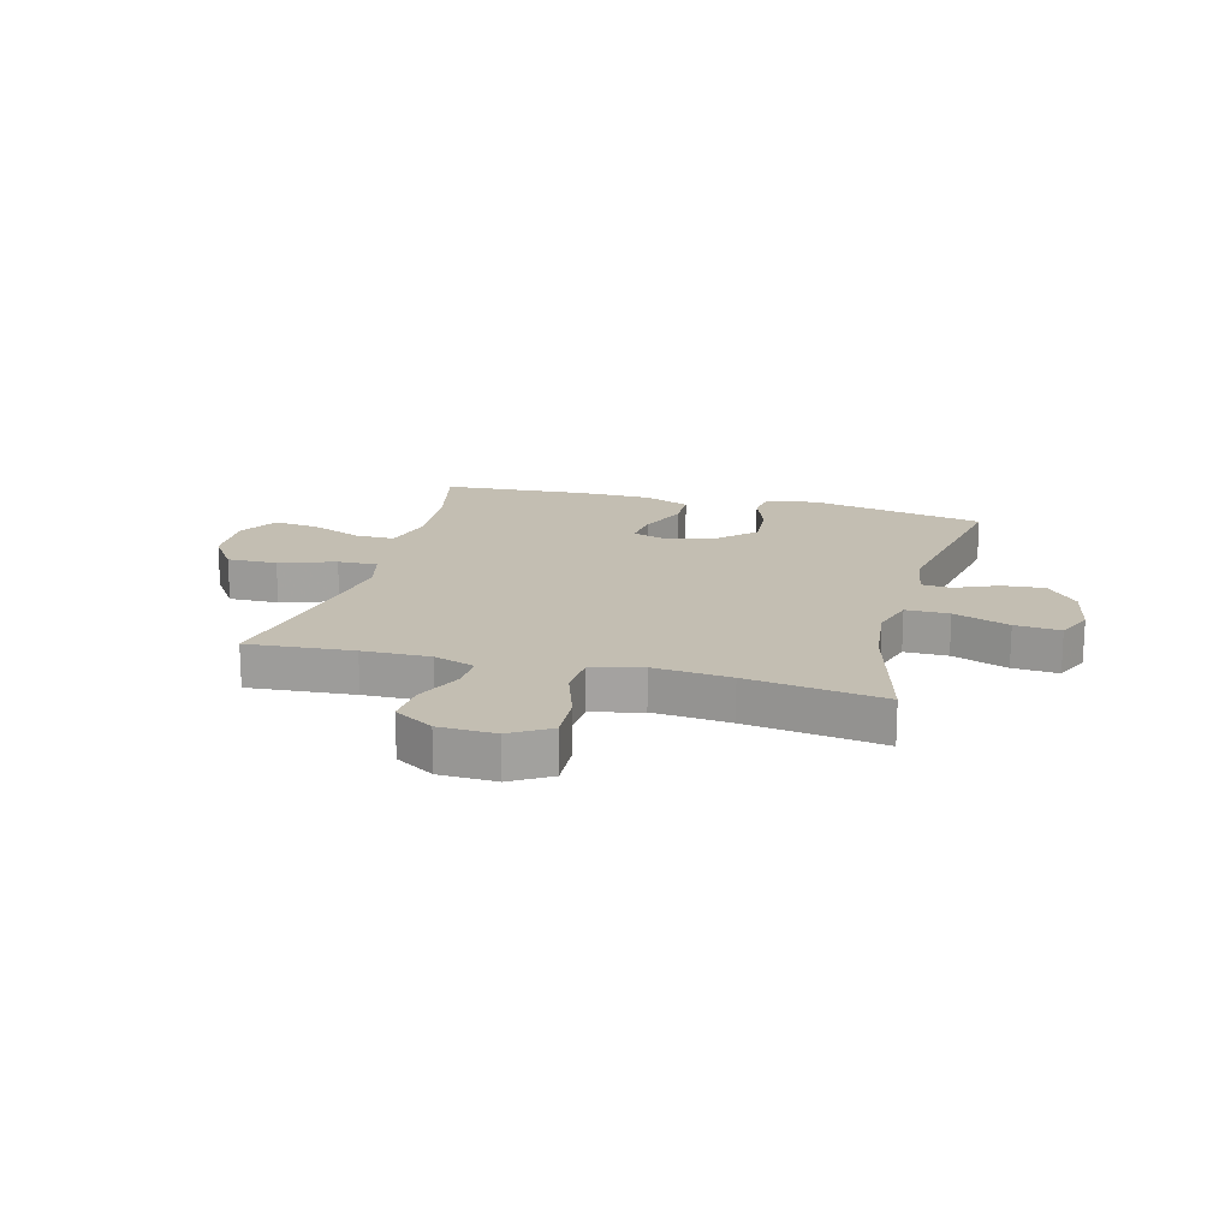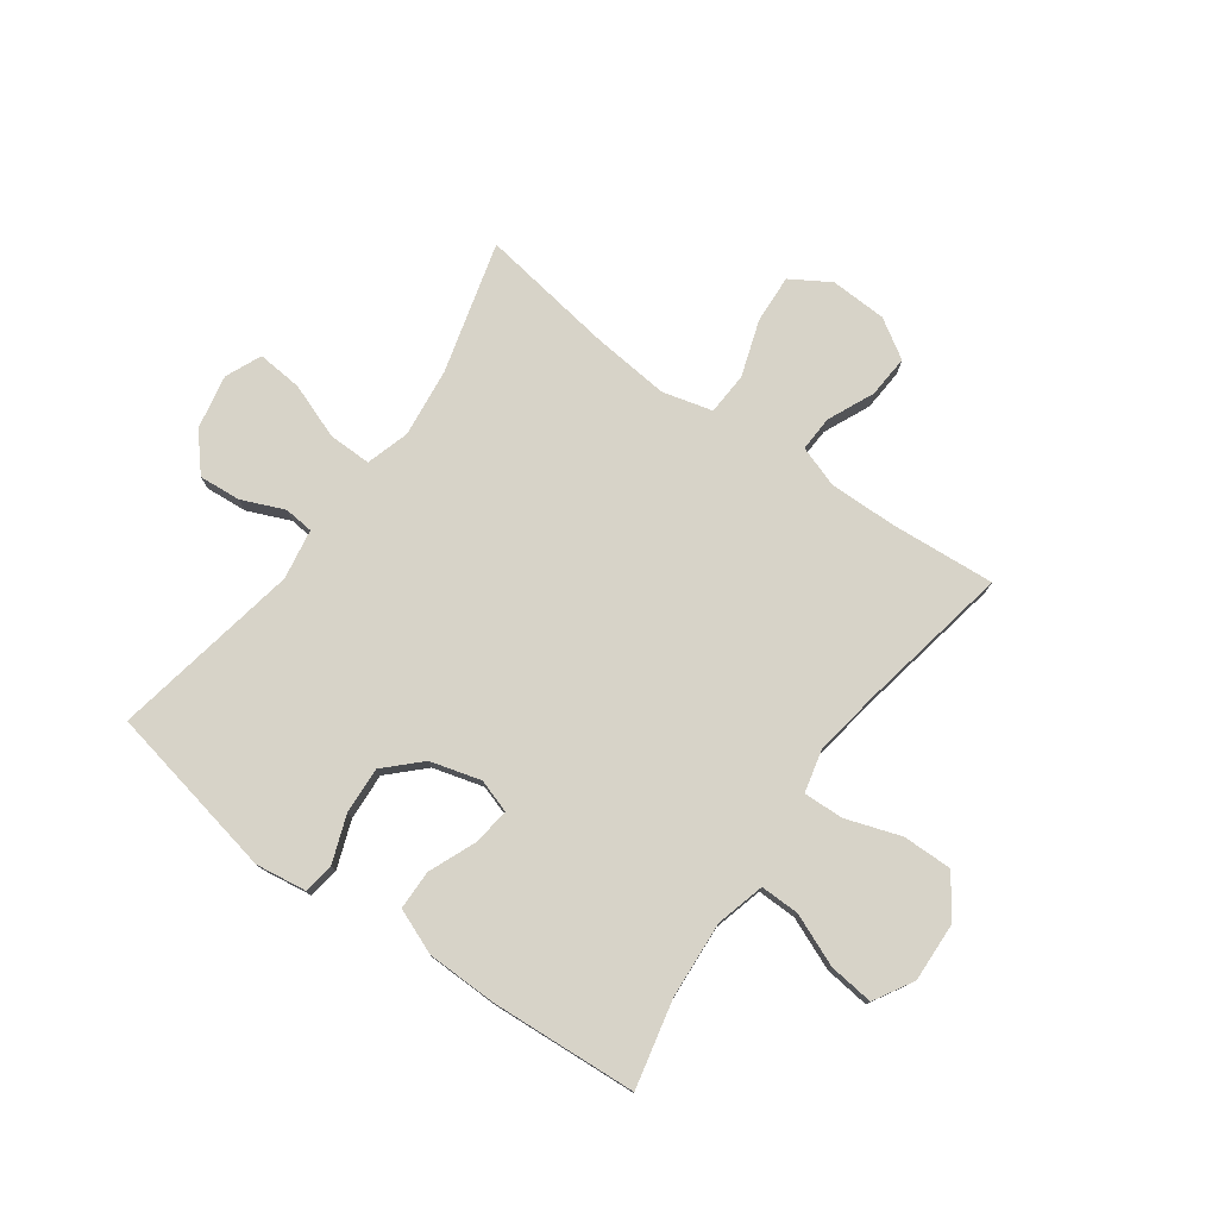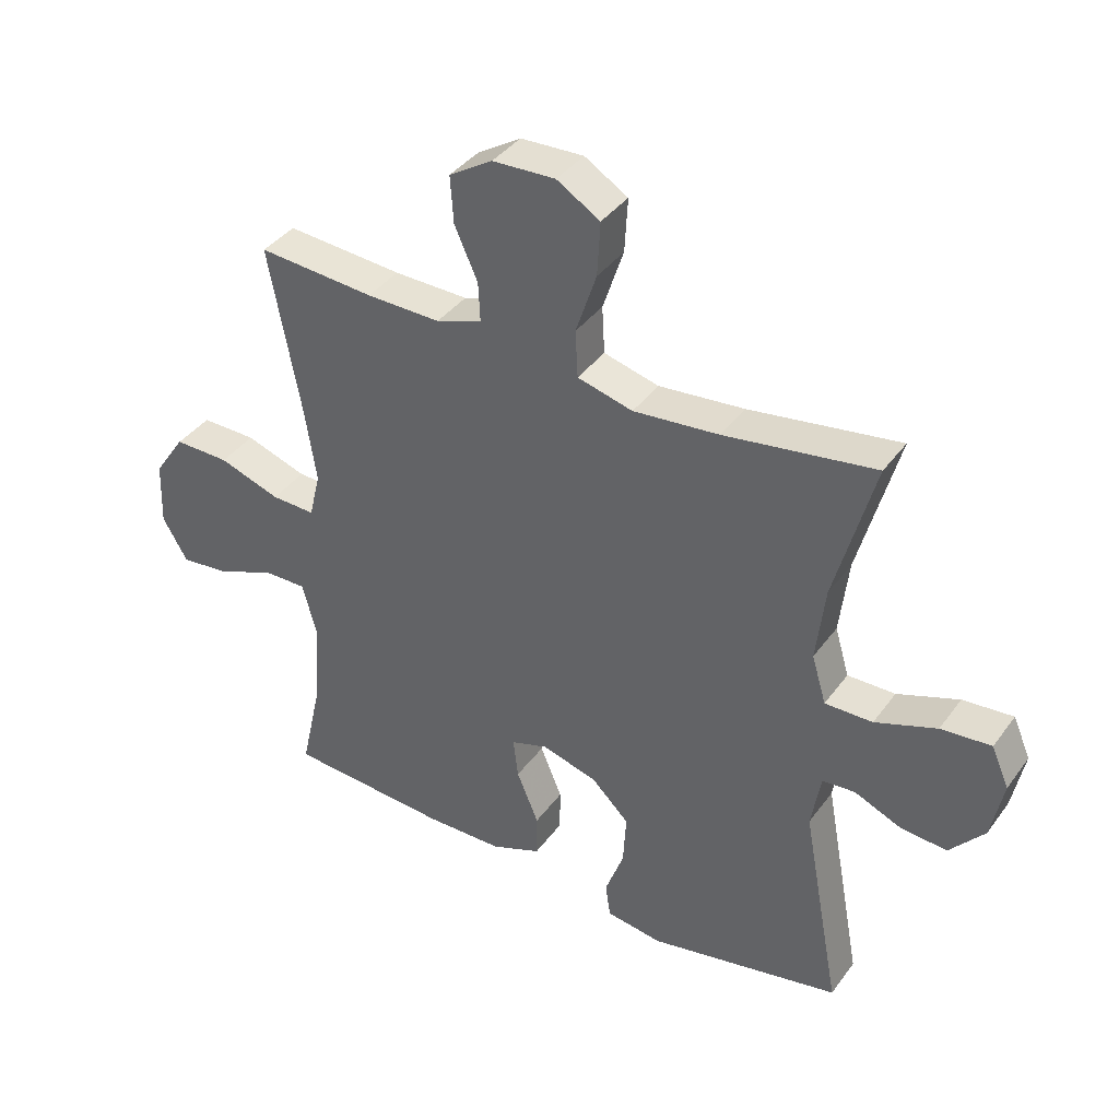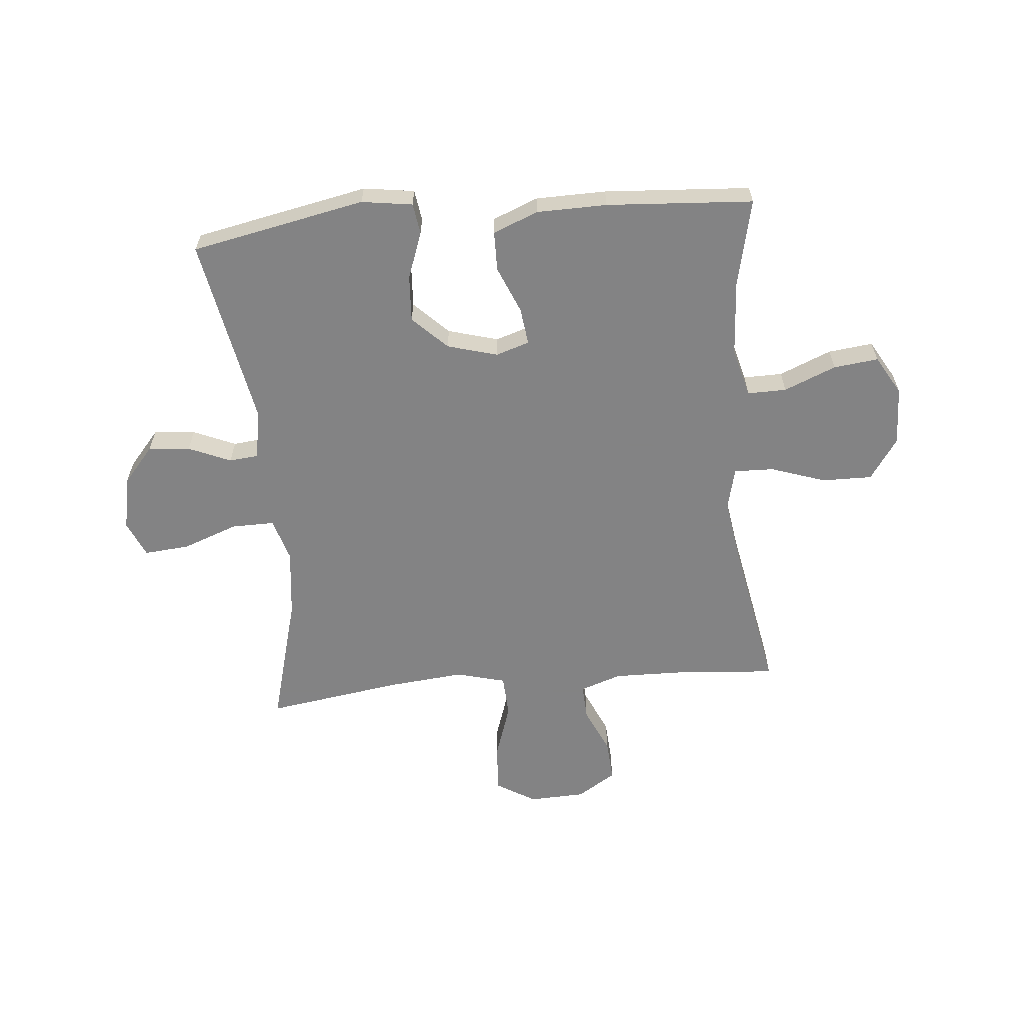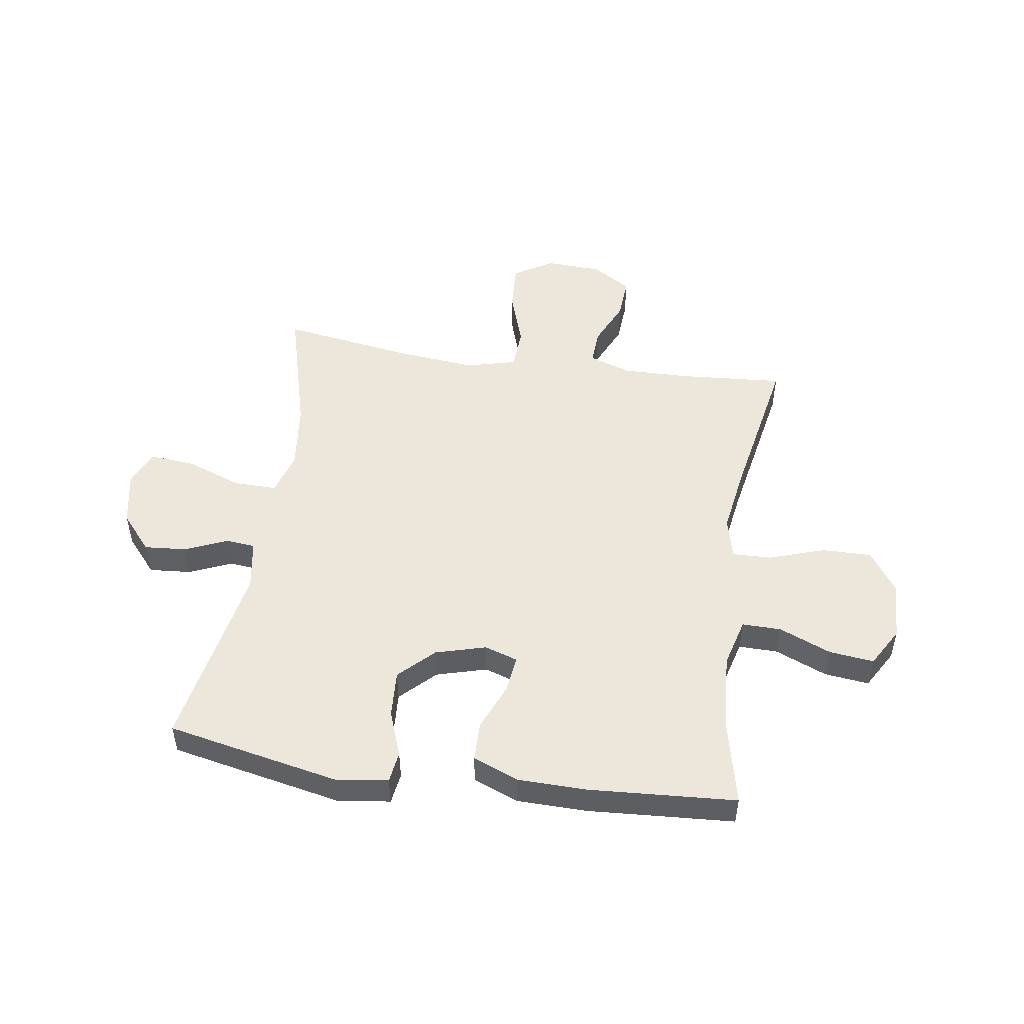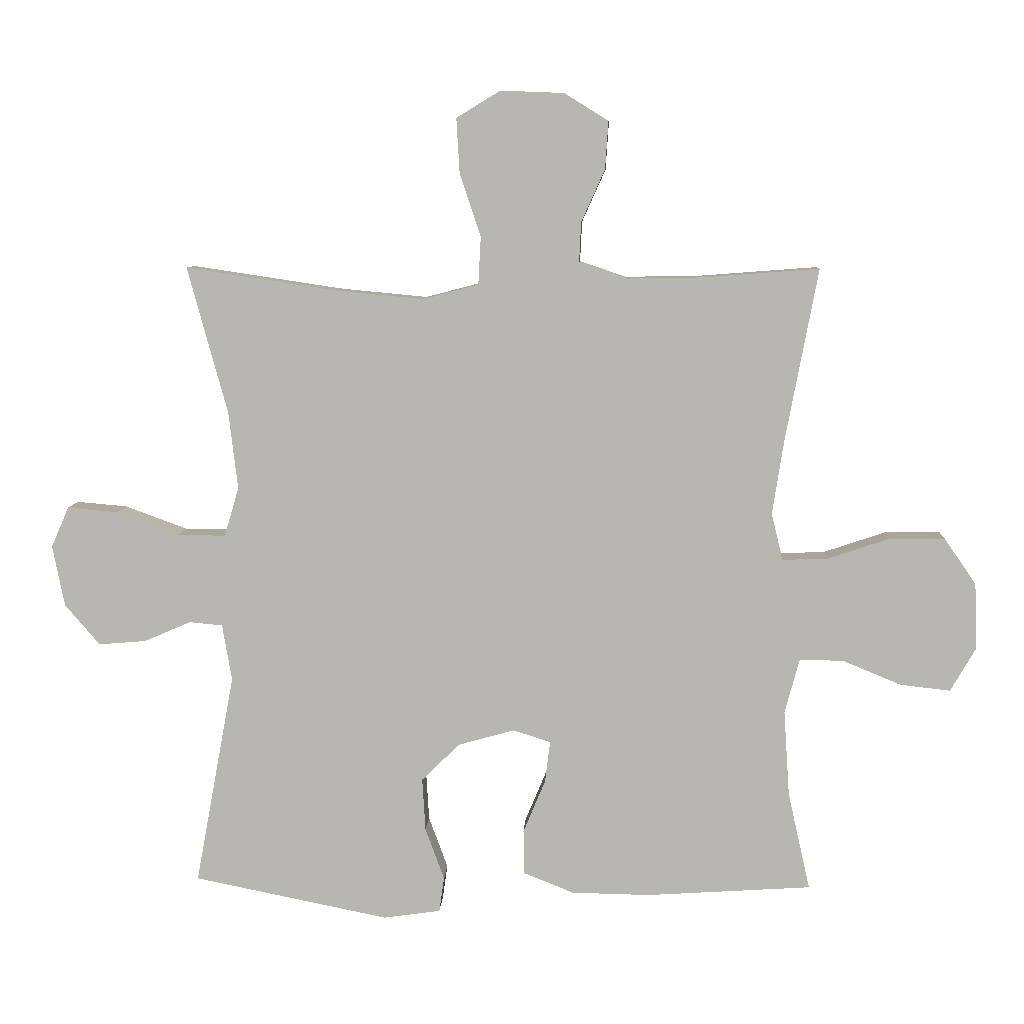
<metadata>
{"format":"obj","ext":"obj","renderer":"f3d","projection":"perspective","resolution":1024,"background":"white","views":[{"elev":17.3,"azim":14.8,"up":"+Y"},{"elev":77.2,"azim":-144.3,"up":"+Y"},{"elev":38.9,"azim":32.2,"up":"+Z"},{"elev":-61.1,"azim":-174.8,"up":"+Y"},{"elev":50.4,"azim":-171.5,"up":"+Y"},{"elev":7.9,"azim":-177.1,"up":"+Z"}]}
</metadata>
<code>
v -0.5 0.07 0.5
v -0.314 0.07 0.486
v -0.196 0.07 0.484
v -0.123 0.07 0.509
v -0.126 0.07 0.572
v -0.163 0.07 0.654
v -0.168 0.07 0.729
v -0.099 0.07 0.772
v 0.001 0.07 0.776
v 0.07 0.07 0.734
v 0.065 0.07 0.648
v 0.032 0.07 0.549
v 0.036 0.07 0.474
v 0.124 0.07 0.451
v 0.26 0.07 0.464
v 0.5 0.07 0.5
v 0.437 0.07 0.268
v 0.423 0.07 0.147
v 0.446 0.07 0.07
v 0.522 0.07 0.071
v 0.62 0.07 0.107
v 0.7 0.07 0.114
v 0.728 0.07 0.05
v 0.709 0.07 -0.046
v 0.654 0.07 -0.11
v 0.58 0.07 -0.104
v 0.505 0.07 -0.072
v 0.453 0.07 -0.077
v 0.438 0.07 -0.166
v 0.5 0.07 -0.5
v 0.192 0.07 -0.562
v 0.102 0.07 -0.549
v 0.094 0.07 -0.494
v 0.124 0.07 -0.412
v 0.129 0.07 -0.329
v 0.069 0.07 -0.27
v -0.02 0.07 -0.245
v -0.079 0.07 -0.264
v -0.071 0.07 -0.329
v -0.036 0.07 -0.413
v -0.037 0.07 -0.483
v -0.117 0.07 -0.515
v -0.241 0.07 -0.517
v -0.5 0.07 -0.5
v -0.465 0.07 -0.345
v -0.456 0.07 -0.21
v -0.479 0.07 -0.124
v -0.548 0.07 -0.125
v -0.64 0.07 -0.163
v -0.719 0.07 -0.172
v -0.759 0.07 -0.103
v -0.755 0.07 0.001
v -0.705 0.07 0.074
v -0.617 0.07 0.073
v -0.519 0.07 0.04
v -0.449 0.07 0.038
v -0.431 0.07 0.112
v -0.449 0.07 0.229
v -0.5 0 0.5
v -0.314 0 0.486
v -0.196 0 0.484
v -0.123 0 0.509
v -0.126 0 0.572
v -0.163 0 0.654
v -0.168 0 0.729
v -0.099 0 0.772
v 0.001 0 0.776
v 0.07 0 0.734
v 0.065 0 0.648
v 0.032 0 0.549
v 0.036 0 0.474
v 0.124 0 0.451
v 0.26 0 0.464
v 0.5 0 0.5
v 0.437 0 0.268
v 0.423 0 0.147
v 0.446 0 0.07
v 0.522 0 0.071
v 0.62 0 0.107
v 0.7 0 0.114
v 0.728 0 0.05
v 0.709 0 -0.046
v 0.654 0 -0.11
v 0.58 0 -0.104
v 0.505 0 -0.072
v 0.453 0 -0.077
v 0.438 0 -0.166
v 0.5 0 -0.5
v 0.192 0 -0.562
v 0.102 0 -0.549
v 0.094 0 -0.494
v 0.124 0 -0.412
v 0.129 0 -0.329
v 0.069 0 -0.27
v -0.02 0 -0.245
v -0.079 0 -0.264
v -0.071 0 -0.329
v -0.036 0 -0.413
v -0.037 0 -0.483
v -0.117 0 -0.515
v -0.241 0 -0.517
v -0.5 0 -0.5
v -0.465 0 -0.345
v -0.456 0 -0.21
v -0.479 0 -0.124
v -0.548 0 -0.125
v -0.64 0 -0.163
v -0.719 0 -0.172
v -0.759 0 -0.103
v -0.755 0 0.001
v -0.705 0 0.074
v -0.617 0 0.073
v -0.519 0 0.04
v -0.449 0 0.038
v -0.431 0 0.112
v -0.449 0 0.229
f 53 54 55
f 52 53 55
f 51 52 55
f 50 51 55
f 49 50 55
f 48 49 55
f 47 48 55 56
f 46 47 56 57
f 43 44 45
f 42 43 45
f 41 42 45
f 40 41 45
f 39 40 45
f 45 46 57
f 39 45 57
f 38 39 57
f 32 33 34
f 31 32 34
f 30 31 34
f 29 30 34
f 28 29 34 35
f 25 26 27
f 24 25 27
f 23 24 27
f 22 23 27
f 21 22 27
f 20 21 27
f 19 20 27 28
f 28 35 36
f 19 28 36
f 18 19 36
f 15 16 17
f 18 36 37
f 17 18 37
f 15 17 37
f 14 15 37
f 10 11 12
f 9 10 12
f 8 9 12
f 7 8 12
f 6 7 12
f 5 6 12
f 4 5 12 13
f 58 1 2
f 58 2 3
f 38 57 58
f 37 38 58
f 14 37 58
f 13 14 58
f 4 13 58
f 3 4 58
f 113 112 111
f 113 111 110
f 113 110 109
f 113 109 108
f 113 108 107
f 113 107 106
f 114 113 106 105
f 115 114 105 104
f 103 102 101
f 103 101 100
f 103 100 99
f 103 99 98
f 103 98 97
f 115 104 103
f 115 103 97
f 115 97 96
f 92 91 90
f 92 90 89
f 92 89 88
f 92 88 87
f 93 92 87 86
f 85 84 83
f 85 83 82
f 85 82 81
f 85 81 80
f 85 80 79
f 85 79 78
f 86 85 78 77
f 94 93 86
f 94 86 77
f 94 77 76
f 75 74 73
f 95 94 76
f 95 76 75
f 95 75 73
f 95 73 72
f 70 69 68
f 70 68 67
f 70 67 66
f 70 66 65
f 70 65 64
f 70 64 63
f 71 70 63 62
f 60 59 116
f 61 60 116
f 116 115 96
f 116 96 95
f 116 95 72
f 116 72 71
f 116 71 62
f 116 62 61
f 1 59 60 2
f 2 60 61 3
f 3 61 62 4
f 4 62 63 5
f 5 63 64 6
f 6 64 65 7
f 7 65 66 8
f 8 66 67 9
f 9 67 68 10
f 10 68 69 11
f 11 69 70 12
f 12 70 71 13
f 13 71 72 14
f 14 72 73 15
f 15 73 74 16
f 16 74 75 17
f 17 75 76 18
f 18 76 77 19
f 19 77 78 20
f 20 78 79 21
f 21 79 80 22
f 22 80 81 23
f 23 81 82 24
f 24 82 83 25
f 25 83 84 26
f 26 84 85 27
f 27 85 86 28
f 28 86 87 29
f 29 87 88 30
f 30 88 89 31
f 31 89 90 32
f 32 90 91 33
f 33 91 92 34
f 34 92 93 35
f 35 93 94 36
f 36 94 95 37
f 37 95 96 38
f 38 96 97 39
f 39 97 98 40
f 40 98 99 41
f 41 99 100 42
f 42 100 101 43
f 43 101 102 44
f 44 102 103 45
f 45 103 104 46
f 46 104 105 47
f 47 105 106 48
f 48 106 107 49
f 49 107 108 50
f 50 108 109 51
f 51 109 110 52
f 52 110 111 53
f 53 111 112 54
f 54 112 113 55
f 55 113 114 56
f 56 114 115 57
f 57 115 116 58
f 58 116 59 1

</code>
